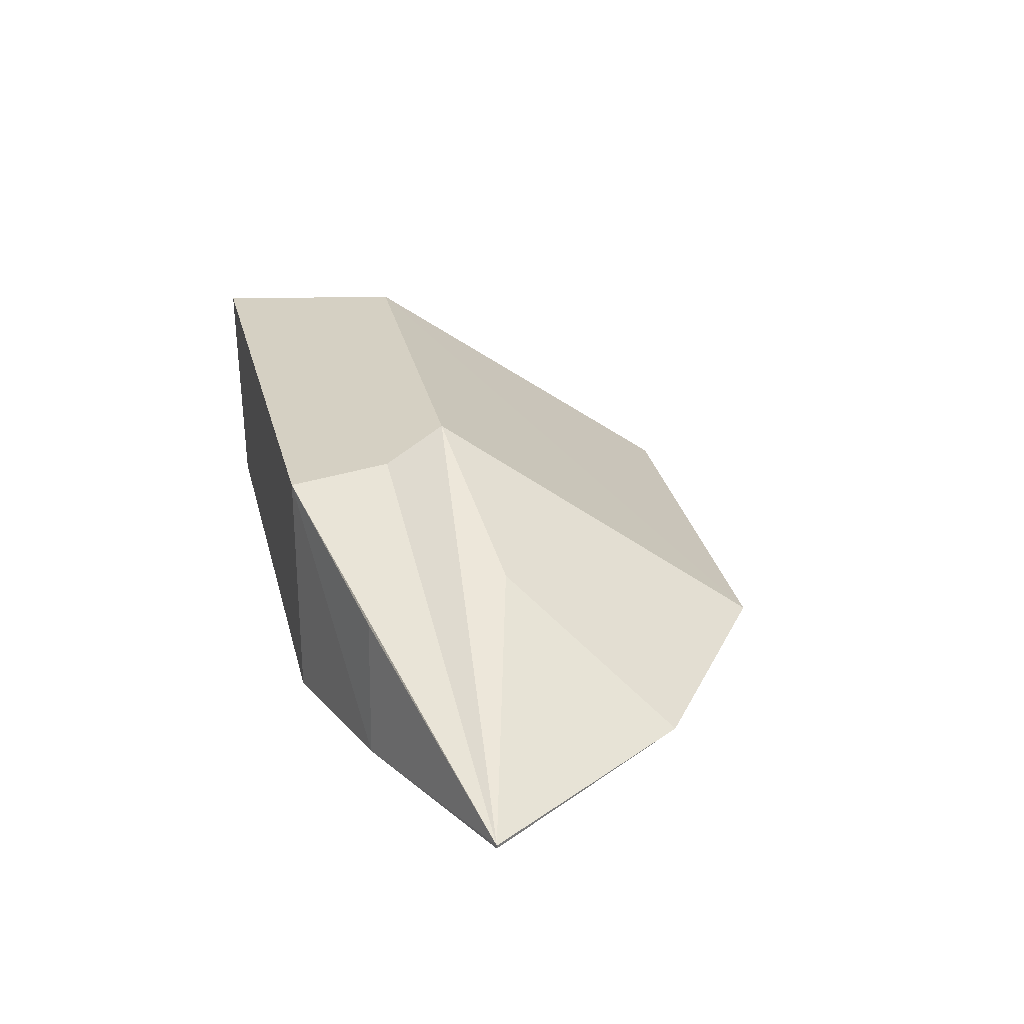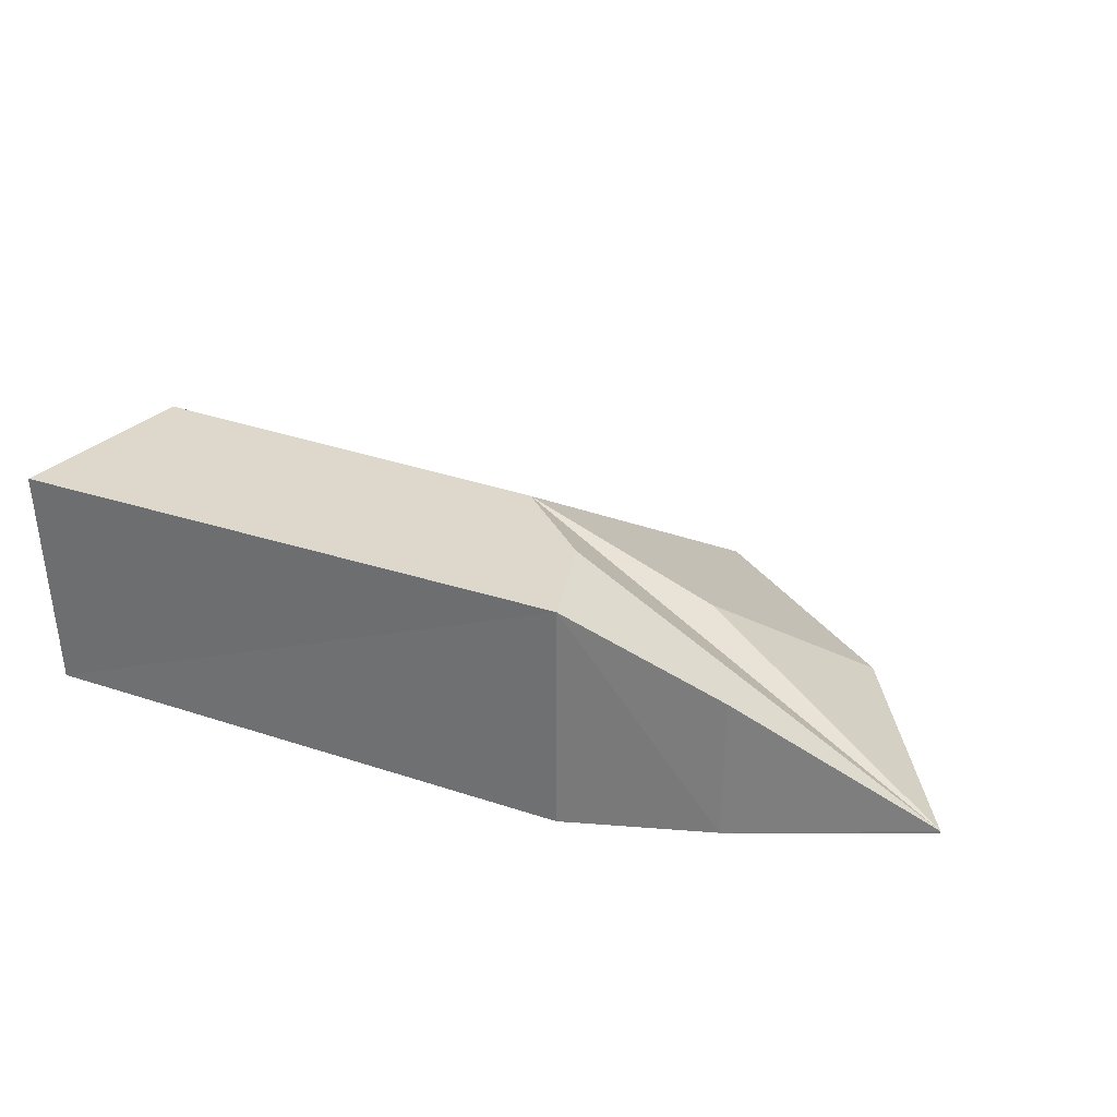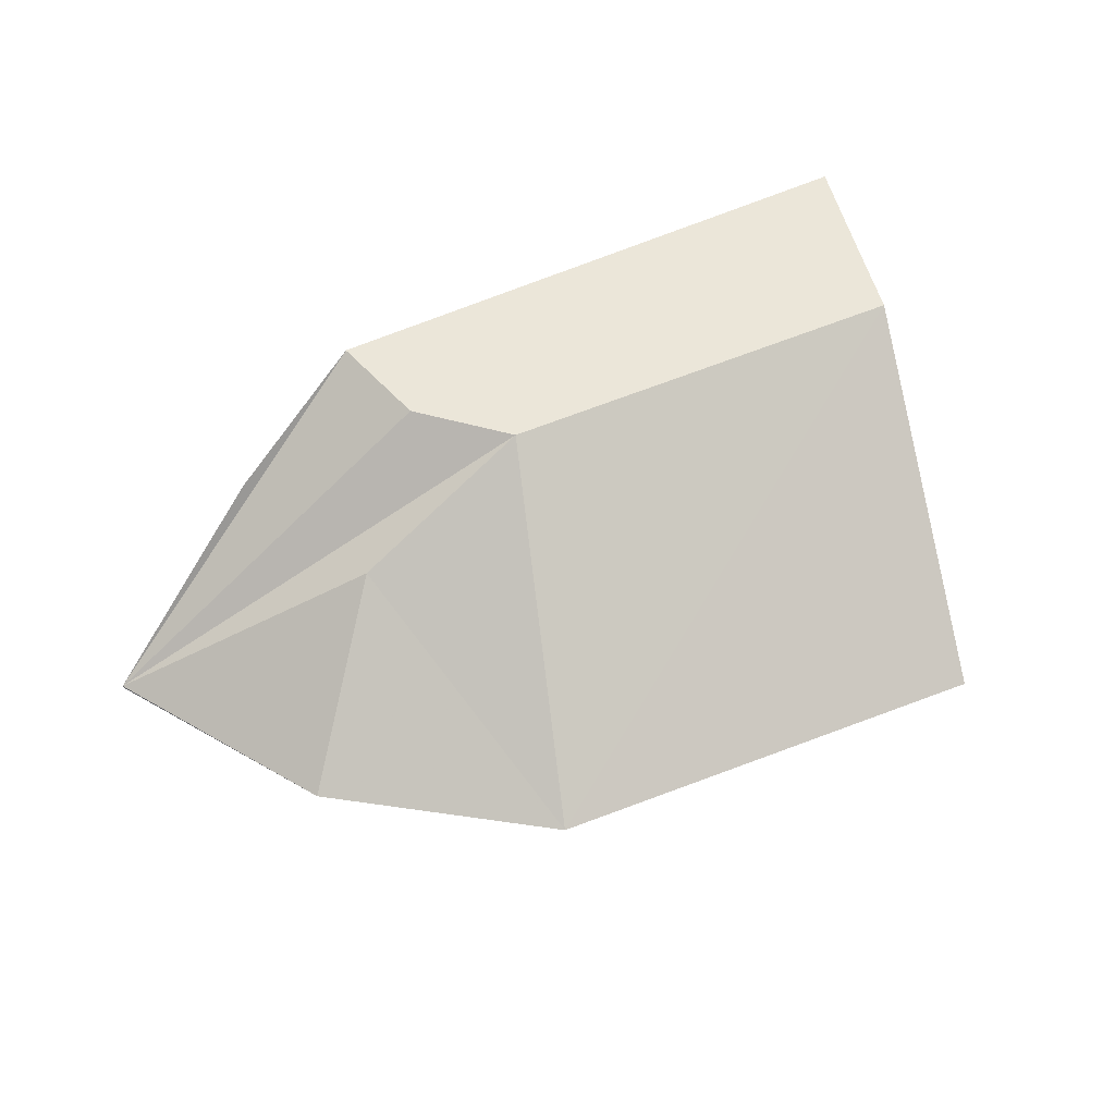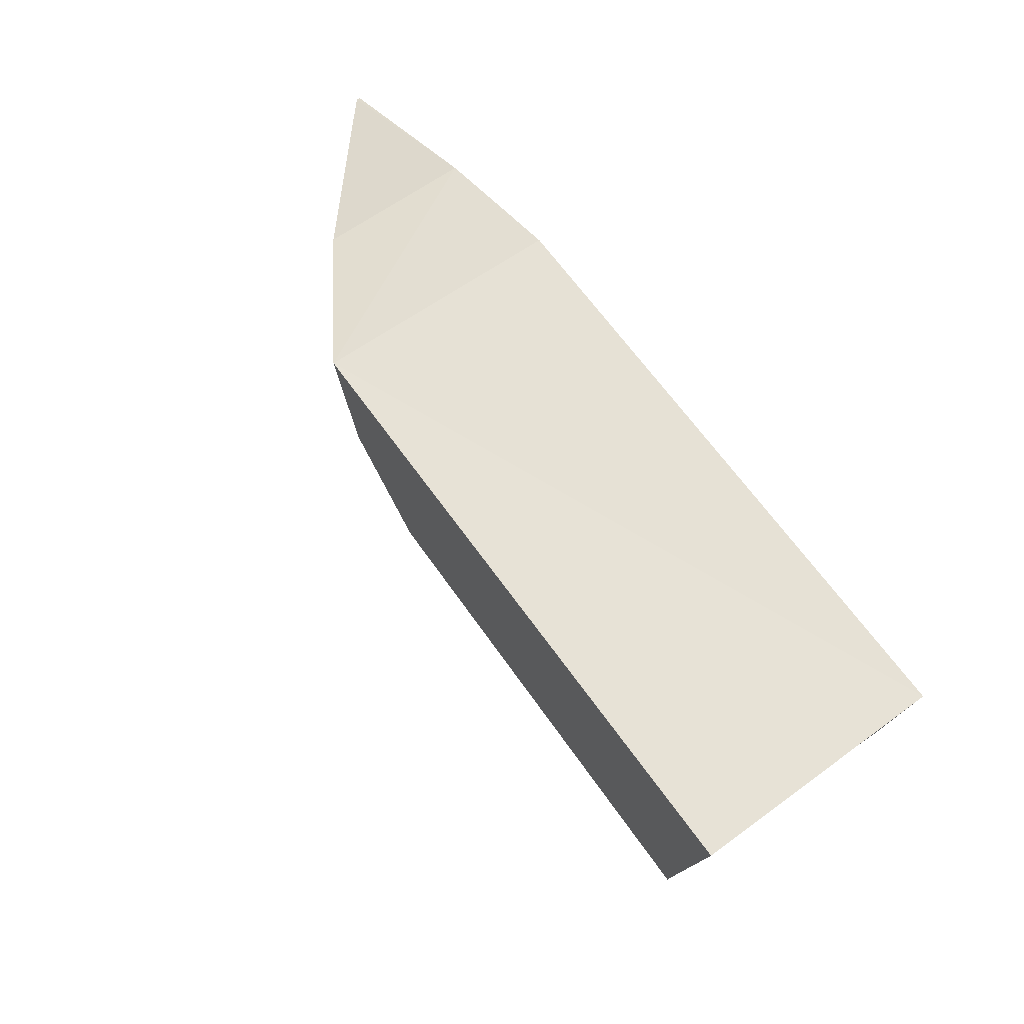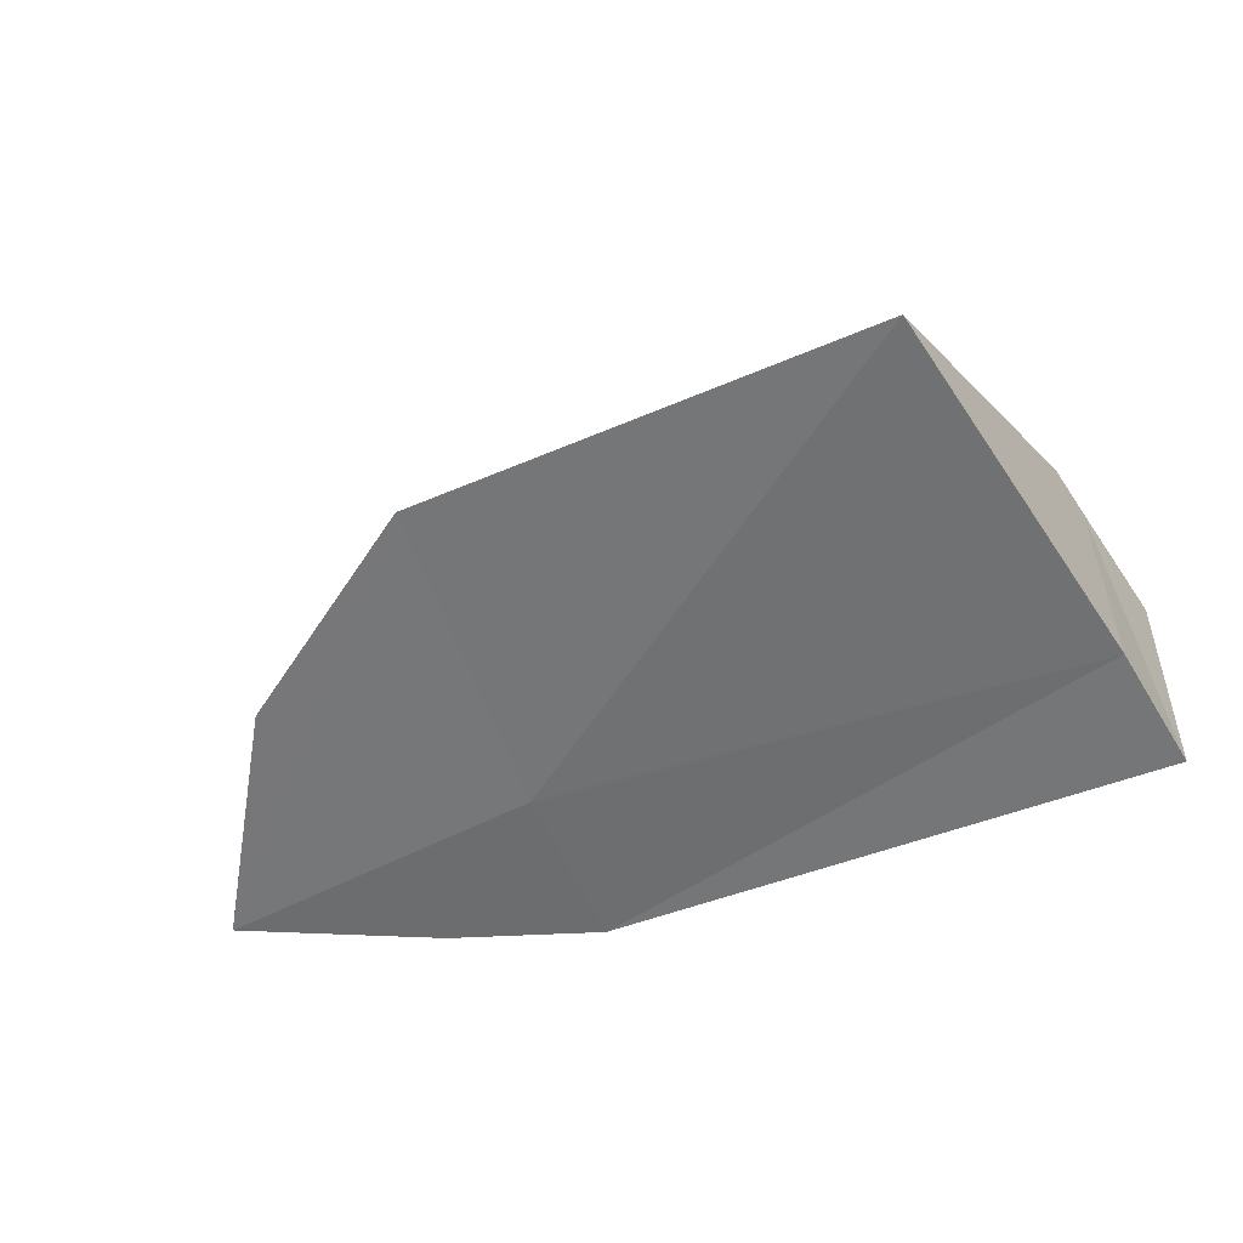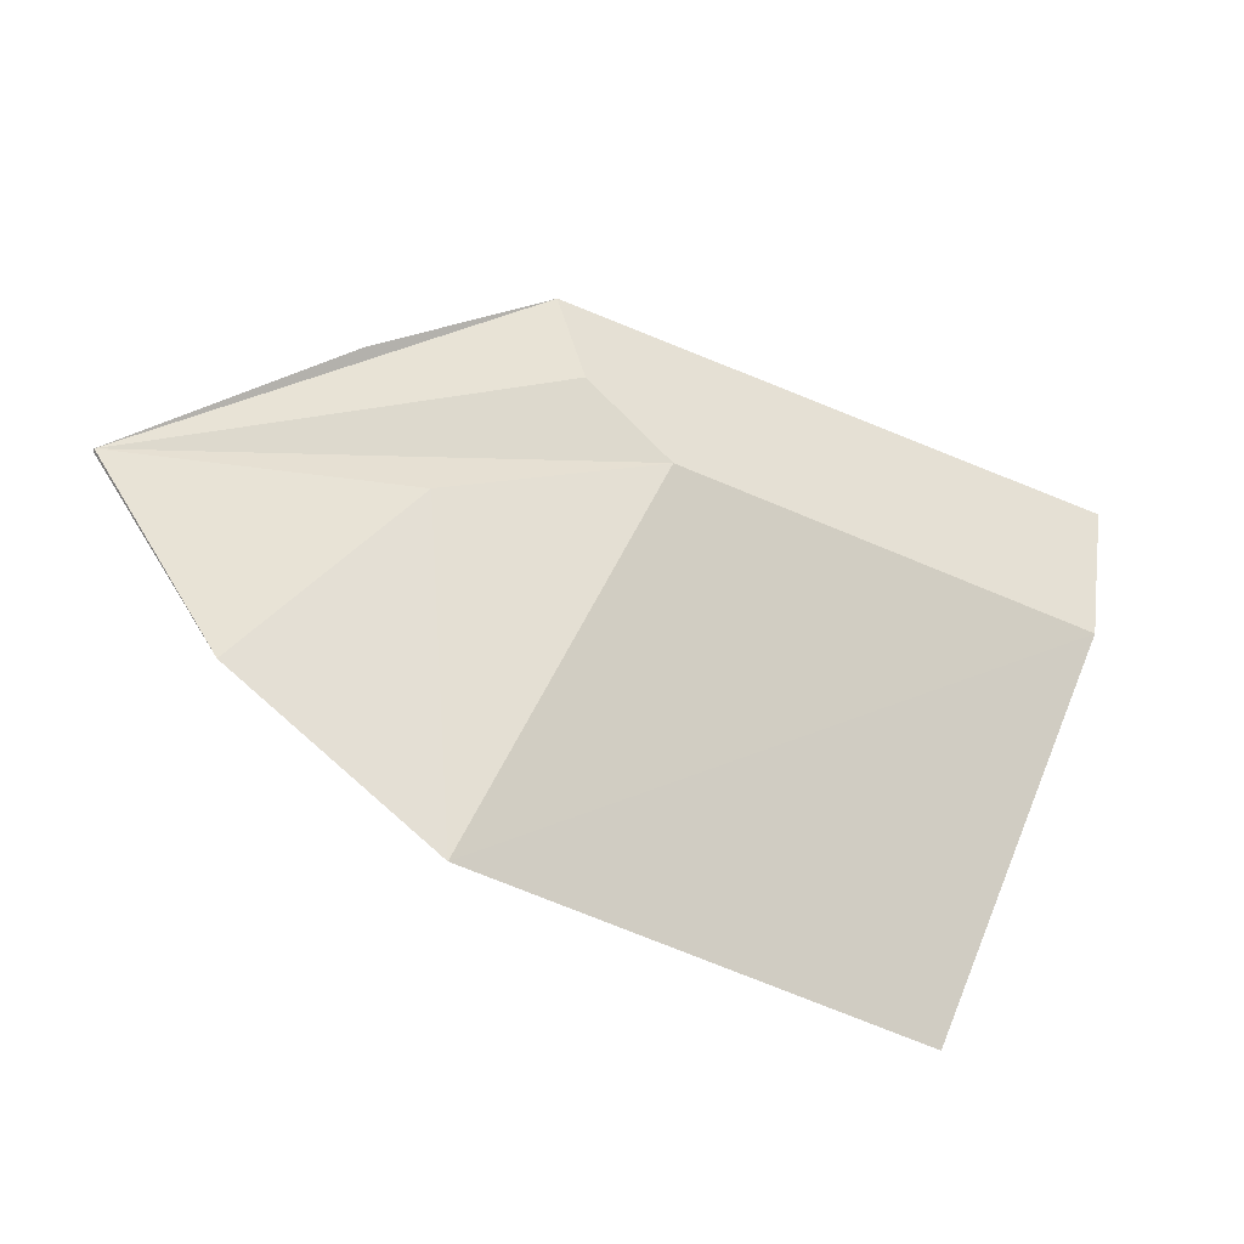
<metadata>
{"format":"obj","ext":"obj","renderer":"f3d","projection":"perspective","resolution":1024,"background":"white","views":[{"elev":26.3,"azim":77.1,"up":"+Y"},{"elev":31.3,"azim":25.7,"up":"+Y"},{"elev":55.5,"azim":154.7,"up":"+Y"},{"elev":64.8,"azim":-125.1,"up":"+Z"},{"elev":-53.9,"azim":-157.6,"up":"+Y"},{"elev":-48.9,"azim":154.0,"up":"+Z"}]}
</metadata>
<code>
g COL_tallRoundedPlatform_MO
v 2.479 2.028 4.691
v 5.17 0.3824 3.712
v 5.17 -2.325 3.749
v 8.627 -2.261 2.117
v 2.479 -2.325 4.691
v 8.621 -2.325 2.117
v -8.049 -2.325 4.765
v 1.936 2.028 2.785
v -8.178 2.028 4.822
v -7.679 2.028 2.29
v -7.663 -2.188 2.277
v 2.496 -2.325 1.384
v -6.262 -2.097 -4.973
v 0.384 2.028 1.416
v 2.2 -1.922 -4.581
v -7.483 2.028 1.263
v 3.76 0.3058 0.8535
v 6.084 -2.064 -1.883
g COL_tallRoundedPlatform_MO_0
f 3 2 1
f 1 2 4
f 4 2 3
f 5 3 1
f 6 4 3
f 6 3 5
f 5 1 7
f 8 1 4
f 1 9 7
f 1 8 9
f 7 9 10
f 8 10 9
f 5 7 11
f 11 7 10
f 12 5 11
f 12 6 5
f 12 11 13
f 11 10 13
f 8 14 10
f 8 4 14
f 12 15 6
f 15 12 13
f 10 16 13
f 14 16 10
f 15 13 16
f 14 15 16
f 4 17 14
f 14 17 15
f 15 18 6
f 6 18 4
f 17 18 15
f 18 17 4

</code>
